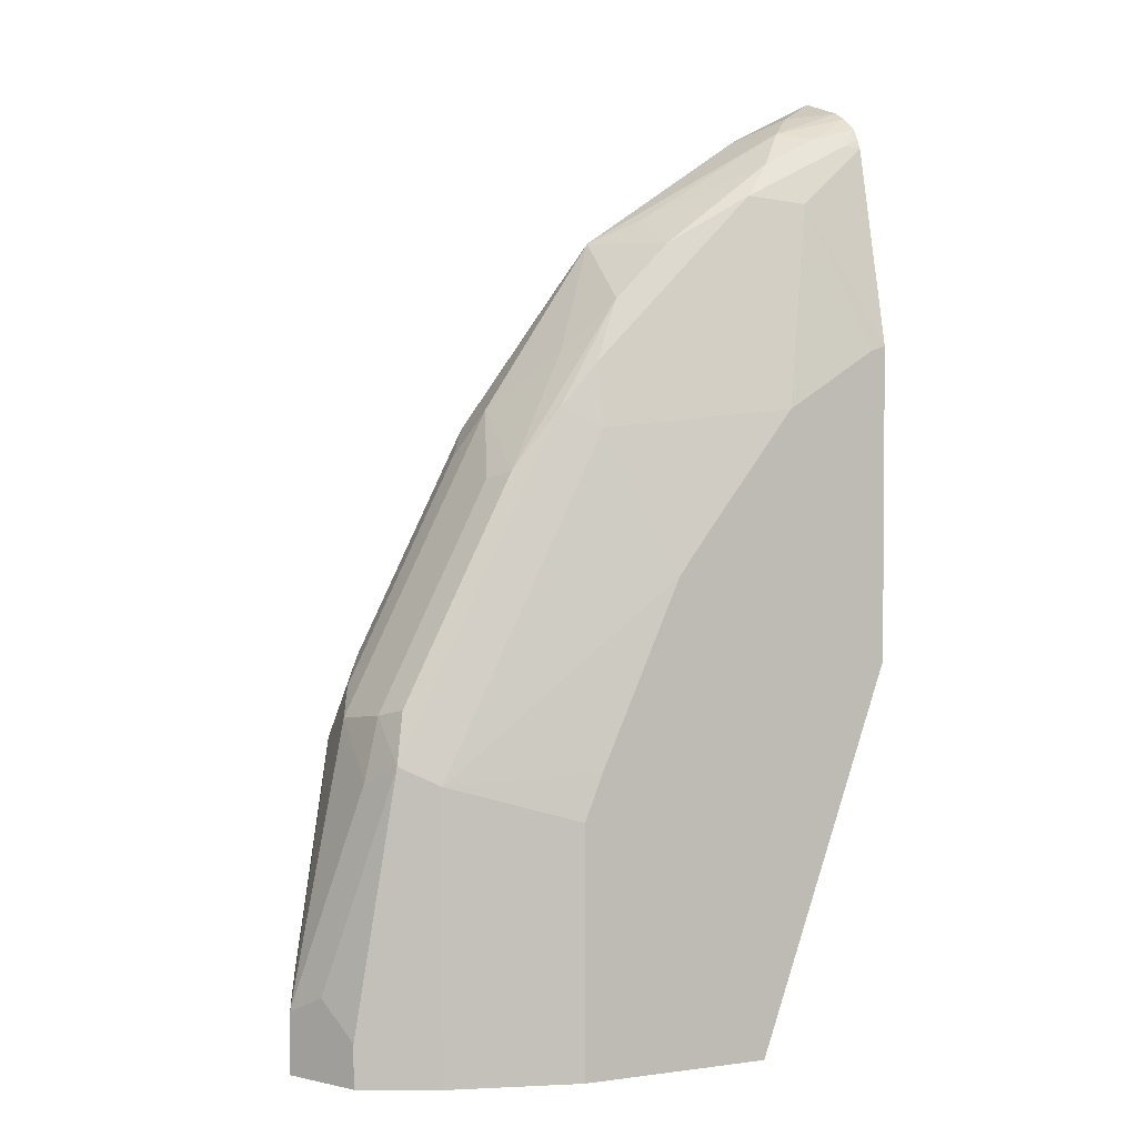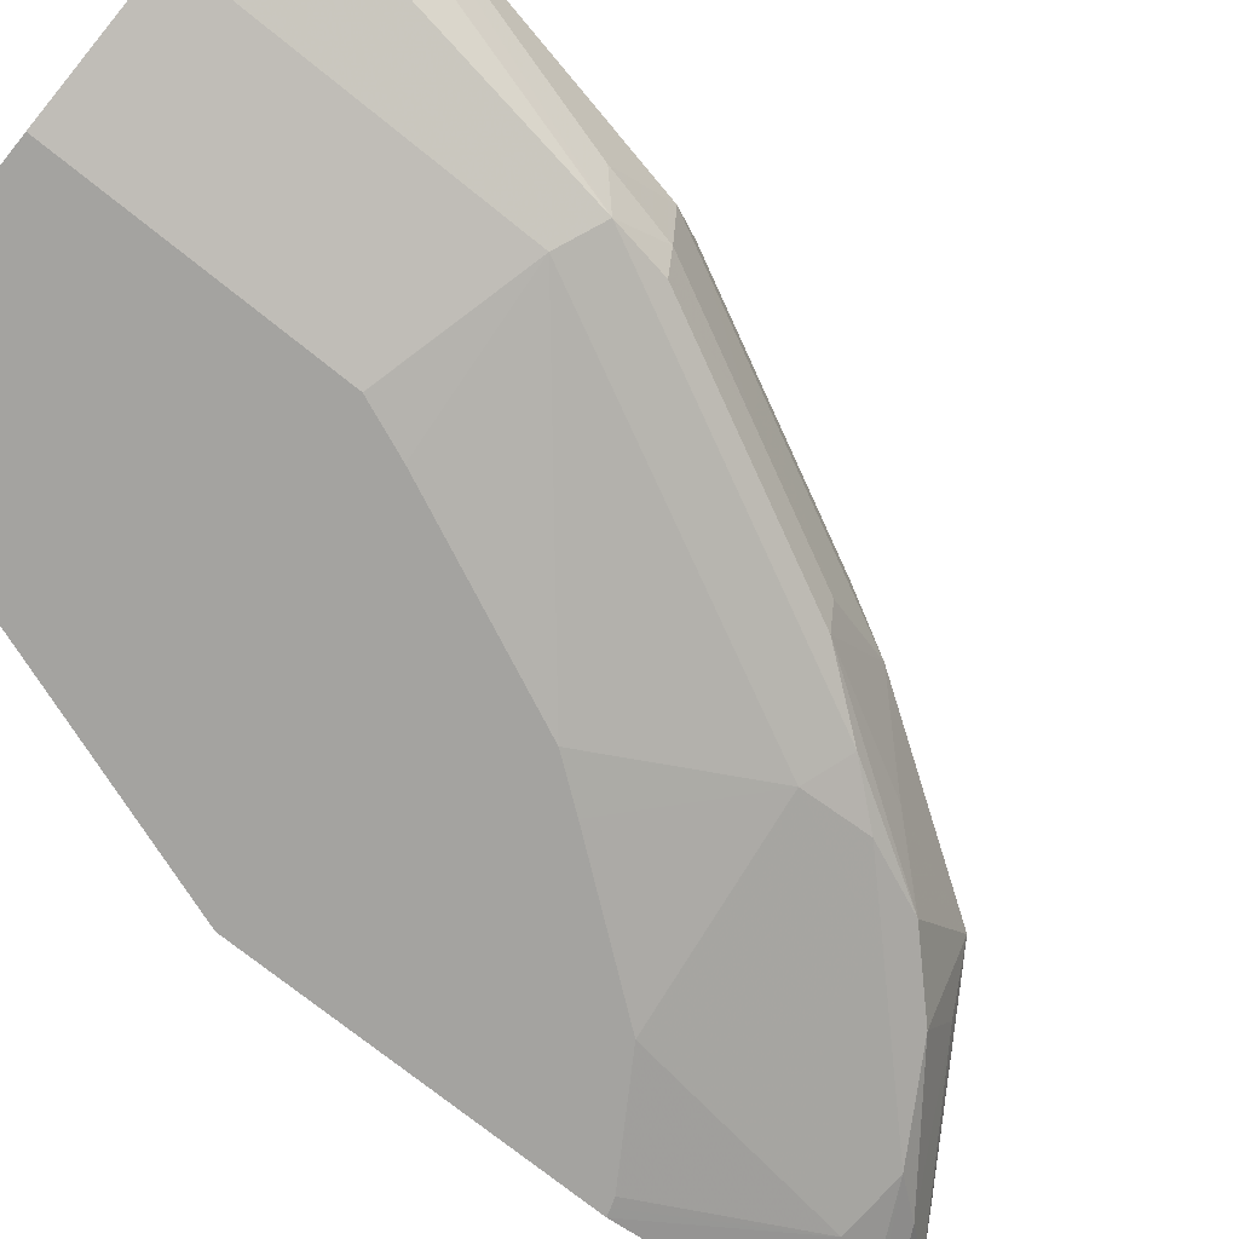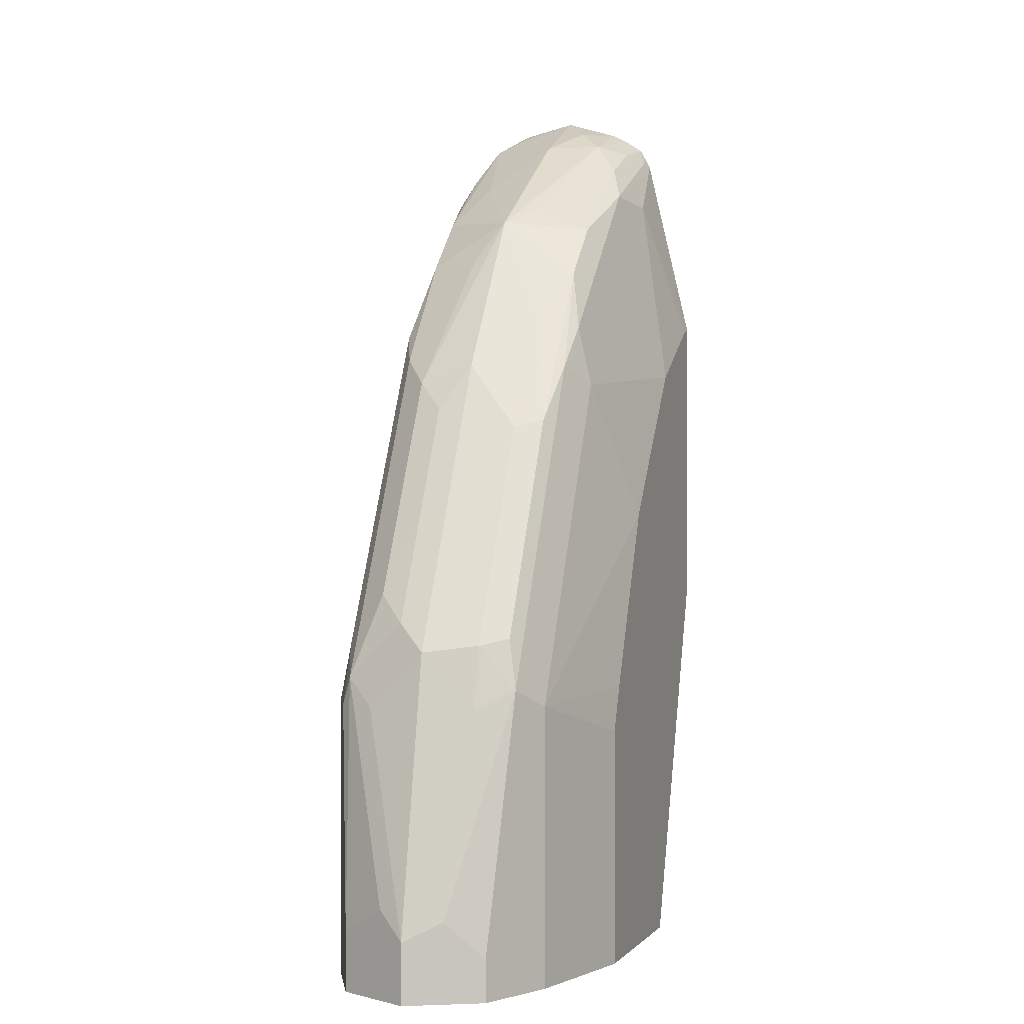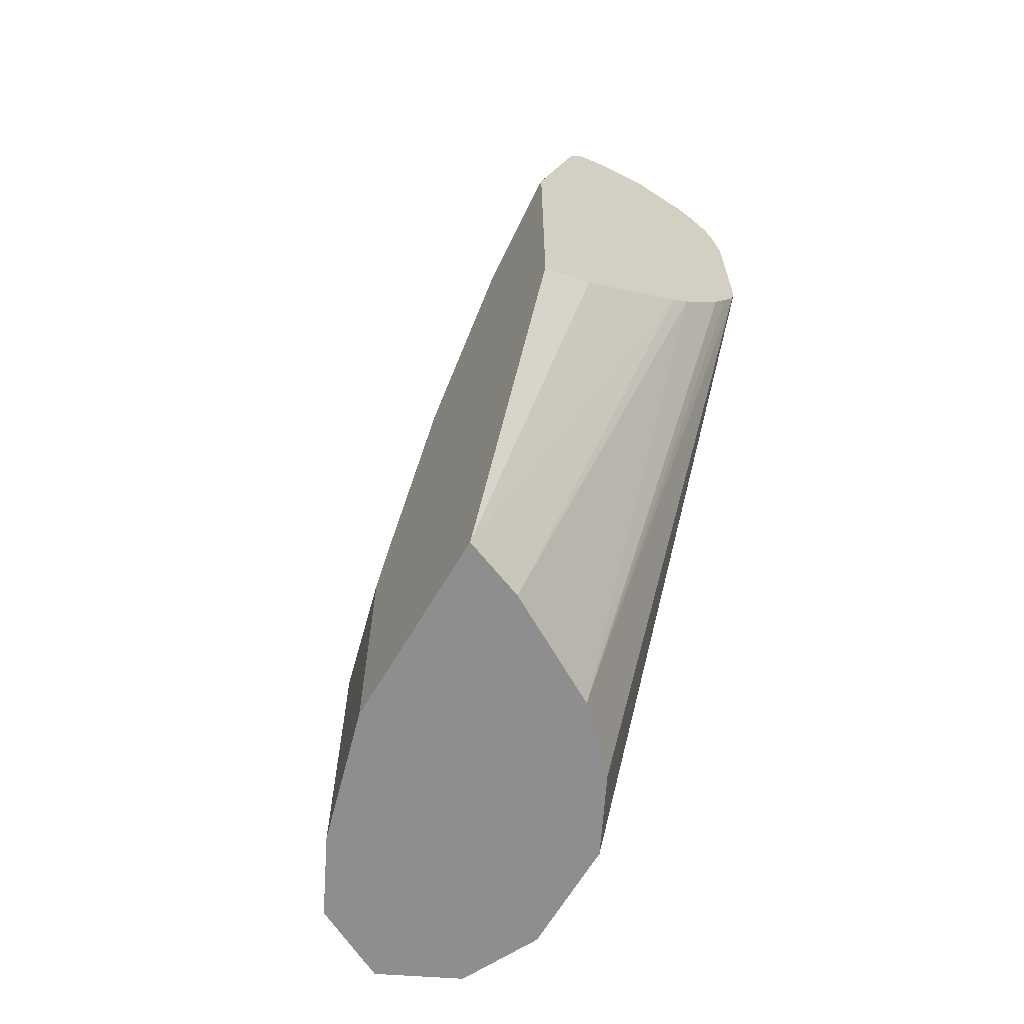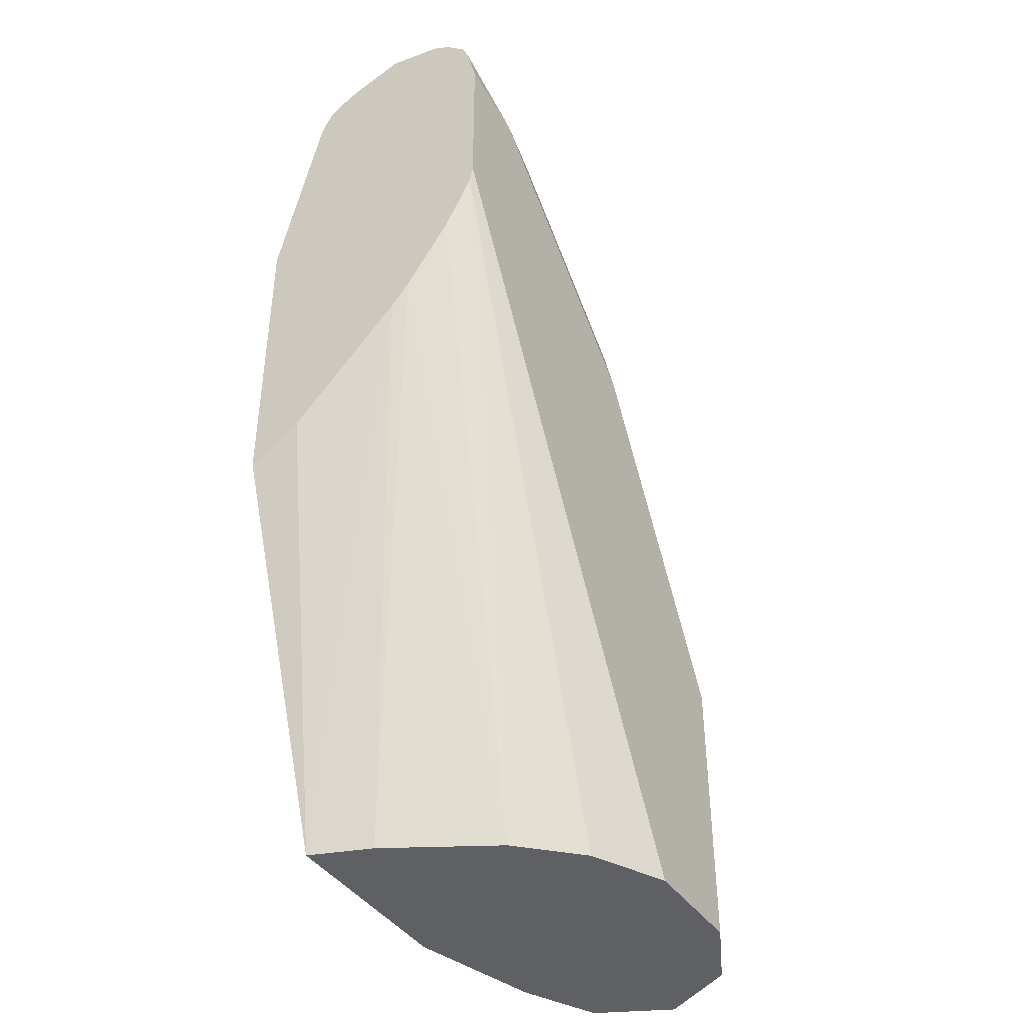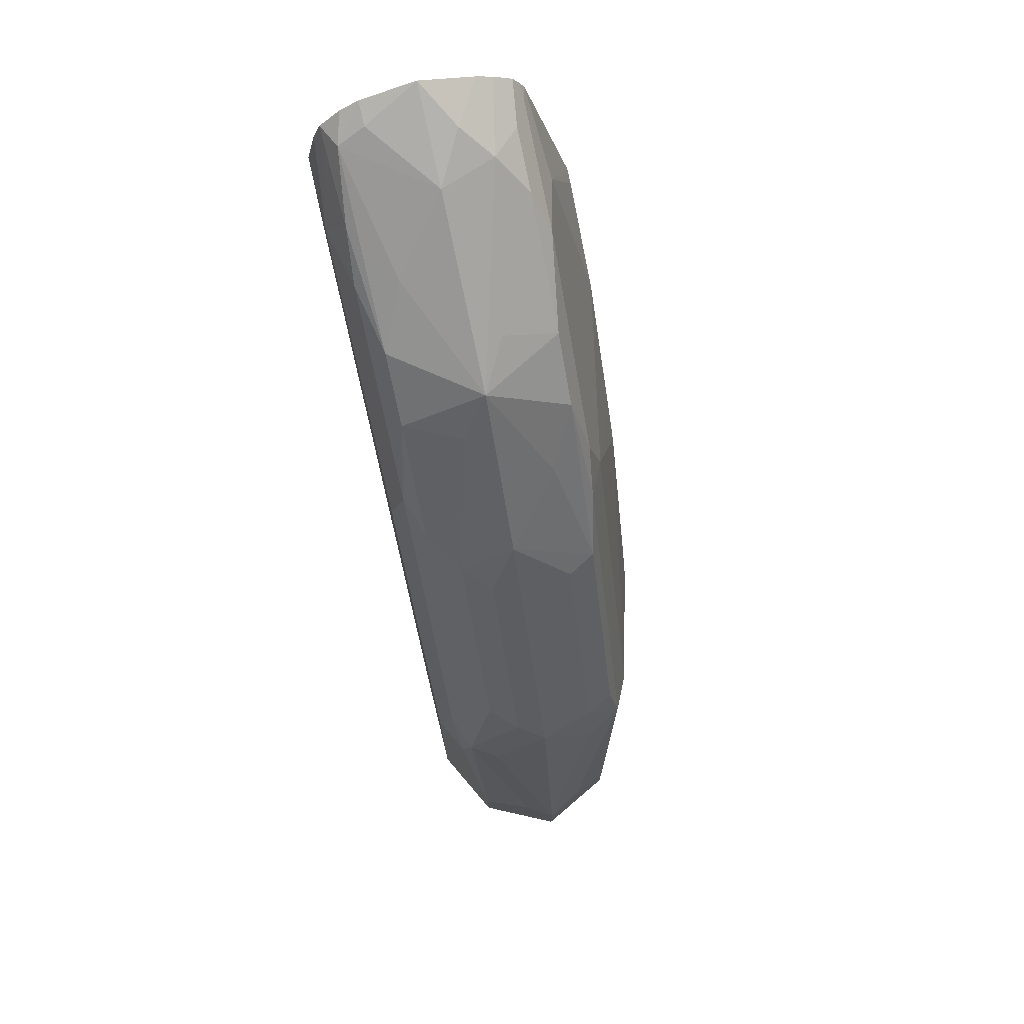
<metadata>
{"format":"obj","ext":"obj","renderer":"f3d","projection":"perspective","resolution":1024,"background":"white","views":[{"elev":2.5,"azim":-25.6,"up":"+Z"},{"elev":-72.8,"azim":-129.0,"up":"+Y"},{"elev":0.1,"azim":-71.6,"up":"+Z"},{"elev":-65.0,"azim":59.5,"up":"+Z"},{"elev":-42.1,"azim":122.0,"up":"+Z"},{"elev":74.3,"azim":-103.9,"up":"+Z"}]}
</metadata>
<code>
v -0.3248 0.7012 0.5722
v -0.3339 0.7012 0.5676
v -0.3506 0.6845 0.5593
v -0.3248 0.6678 0.562
v -0.3248 0.7346 0.5646
v -0.3381 0.7346 0.5593
v -0.3784 0.7012 0.5454
v -0.3673 0.6678 0.5467
v -0.3248 0.6587 0.5574
v -0.3248 0.7458 0.5579
v -0.3423 0.7513 0.5509
v -0.4119 0.7346 0.512
v -0.4786 0.7012 0.4786
v -0.4508 0.6845 0.4925
v -0.384 0.6511 0.5259
v -0.3506 0.6511 0.5426
v -0.3248 0.6473 0.5498
v -0.3248 0.7582 0.5454
v -0.3784 0.7569 0.5231
v -0.3924 0.7513 0.5175
v -0.4424 0.7513 0.4841
v -0.512 0.6678 0.4118
v -0.4842 0.6511 0.4424
v -0.4508 0.6511 0.4758
v -0.4759 0.7513 0.4508
v -0.4925 0.7179 0.4508
v -0.5468 0.7346 0.3673
v -0.5454 0.7012 0.3784
v -0.4007 0.6428 0.505
v -0.3339 0.6428 0.5384
v -0.3248 0.6436 0.5434
v -0.3248 0.7626 0.5342
v -0.3673 0.768 0.5009
v -0.4049 0.7596 0.5009
v -0.5509 0.6511 0.3423
v -0.5008 0.6428 0.4048
v -0.4675 0.6428 0.4382
v -0.5231 0.6456 0.3784
v -0.4717 0.7596 0.4341
v -0.505 0.7596 0.4006
v -0.5259 0.7513 0.384
v -0.5593 0.7179 0.3506
v -0.576 0.7513 0.2839
v -0.6136 0.7346 0.2338
v -0.5565 0.7012 0.3561
v -0.5593 0.6678 0.3381
v -0.3673 0.6344 0.5009
v -0.3248 0.6405 0.5373
v -0.3248 0.768 0.51
v -0.4341 0.768 0.4341
v -0.5565 0.6456 0.3116
v -0.6177 0.6511 0.2087
v -0.5008 0.6344 0.3673
v -0.4341 0.6344 0.4341
v -0.5008 0.768 0.3673
v -0.5718 0.7596 0.2672
v -0.5927 0.7179 0.2839
v -0.601 0.7012 0.2672
v -0.6261 0.7513 0.1837
v -0.6261 0.7179 0.2171
v -0.5927 0.6678 0.2713
v -0.3339 0.6122 0.4137
v -0.3289 0.6122 0.4154
v -0.3248 0.6122 0.4168
v -0.3896 0.6122 0.3785
v -0.3248 0.768 0.4098
v -0.5342 0.6344 0.3005
v -0.6233 0.6456 0.1781
v -0.6261 0.6678 0.2046
v -0.4629 0.6122 0.2825
v -0.4453 0.6122 0.3061
v -0.5342 0.768 0.3005
v -0.601 0.768 0.167
v -0.6052 0.7596 0.2004
v -0.6233 0.7012 0.2227
v -0.6233 0.7569 0.167
v -0.6456 0.7457 0.03344
v -0.6595 0.7179 0.05012
v -0.6678 0.7012 0.03344
v -0.6344 0.7346 0.167
v -0.6344 0.7012 0.2004
v -0.3248 0.6122 0.2285
v -0.3248 0.7657 0.3995
v -0.5342 0.768 -0.003589
v -0.601 0.6344 0.167
v -0.6344 0.6678 0.167
v -0.6567 0.679 0.04454
v -0.6456 0.6567 0.02228
v -0.5121 0.6122 0.1726
v -0.601 0.768 -0.003589
v -0.6456 0.7457 -0.003589
v -0.6579 0.7211 -0.003589
v -0.6678 0.7012 -0.003589
v -0.4059 0.6122 -0.003589
v -0.3248 0.6436 0.2475
v -0.3248 0.7576 0.3833
v -0.4564 0.7123 -0.003589
v -0.4898 0.7457 -0.003589
v -0.5044 0.7531 -0.003589
v -0.601 0.6344 -0.003589
v -0.5232 0.6122 0.1446
v -0.5232 0.6122 0.1448
v -0.6456 0.6567 -0.003589
v -0.5232 0.6122 -0.003589
v -0.42 0.6485 -0.003589
v -0.3248 0.7103 0.3142
v -0.3248 0.6921 0.2959
v -0.3248 0.7488 0.3668
v -0.3248 0.7217 0.3274
f 59 77 78
f 59 76 77
f 59 74 76
f 58 75 61
f 56 72 73
f 57 60 75
f 56 74 59
f 56 73 74
f 59 78 79
f 57 75 58
f 59 79 80
f 62 104 94
f 59 81 60
f 60 81 75
f 61 75 69
f 62 65 71
f 62 71 70
f 62 70 89
f 62 89 102
f 62 102 101
f 62 101 104
f 55 72 56
f 59 80 81
f 53 65 54
f 47 63 64
f 53 70 71
f 40 55 56
f 40 56 43
f 40 43 41
f 42 44 57
f 42 57 58
f 42 58 45
f 43 56 59
f 43 59 44
f 44 59 60
f 44 60 57
f 45 58 46
f 53 71 65
f 46 58 61
f 47 62 63
f 62 94 82
f 47 64 48
f 47 54 65
f 47 65 62
f 51 67 53
f 51 68 85
f 51 85 67
f 52 69 68
f 52 61 69
f 53 67 70
f 46 61 52
f 62 82 64
f 70 85 89
f 66 83 84
f 84 99 98
f 84 98 97
f 84 97 105
f 84 105 94
f 84 94 104
f 84 104 100
f 84 100 103
f 84 103 93
f 84 93 92
f 84 92 91
f 84 91 90
f 85 100 104
f 85 104 101
f 85 101 102
f 85 102 89
f 94 105 106
f 94 106 107
f 94 107 95
f 96 108 97
f 97 108 109
f 97 109 105
f 105 109 106
f 39 55 40
f 83 99 84
f 83 98 99
f 83 97 98
f 83 96 97
f 67 85 70
f 68 69 86
f 68 86 79
f 68 79 87
f 68 87 88
f 68 88 103
f 68 103 100
f 68 100 85
f 69 75 81
f 69 81 86
f 73 90 91
f 62 64 63
f 73 91 77
f 73 76 74
f 77 91 92
f 77 92 79
f 77 79 78
f 79 81 80
f 79 92 93
f 79 93 103
f 79 103 88
f 79 88 87
f 79 86 81
f 82 94 95
f 73 77 76
f 39 50 55
f 13 26 27
f 37 53 54
f 4 8 9
f 5 10 11
f 5 11 6
f 6 11 7
f 7 11 12
f 7 12 13
f 7 13 8
f 8 13 14
f 8 14 15
f 8 15 16
f 8 16 9
f 9 16 17
f 10 18 11
f 11 18 19
f 11 20 12
f 12 20 21
f 12 21 13
f 13 22 23
f 13 23 24
f 13 24 14
f 13 21 25
f 13 25 26
f 38 51 53
f 3 8 4
f 13 27 28
f 3 7 8
f 2 6 7
f 1 2 3
f 1 3 4
f 1 4 9
f 1 9 17
f 1 17 31
f 1 31 48
f 1 48 64
f 1 64 82
f 1 82 95
f 1 95 107
f 1 107 106
f 1 106 109
f 1 109 108
f 1 108 96
f 1 96 83
f 1 83 66
f 1 66 49
f 1 49 32
f 1 32 18
f 1 18 10
f 1 10 5
f 1 5 6
f 1 6 2
f 2 7 3
f 13 28 22
f 11 19 20
f 15 17 16
f 28 45 46
f 28 46 35
f 29 47 48
f 29 48 30
f 29 37 54
f 29 54 47
f 30 48 31
f 32 49 33
f 14 24 15
f 33 66 84
f 33 84 90
f 33 90 73
f 33 73 72
f 33 72 55
f 33 55 50
f 33 50 39
f 33 39 34
f 35 51 38
f 35 46 52
f 35 52 68
f 35 68 51
f 36 38 53
f 36 53 37
f 28 42 45
f 27 44 42
f 33 49 66
f 27 41 43
f 27 43 44
f 15 29 17
f 17 29 30
f 17 30 31
f 18 32 33
f 18 33 19
f 19 33 34
f 19 34 21
f 19 21 20
f 21 34 25
f 22 28 35
f 15 24 29
f 23 36 37
f 22 35 23
f 25 34 39
f 25 27 26
f 25 41 27
f 25 40 41
f 27 42 28
f 23 38 36
f 23 35 38
f 23 29 24
f 23 37 29
f 25 39 40

</code>
